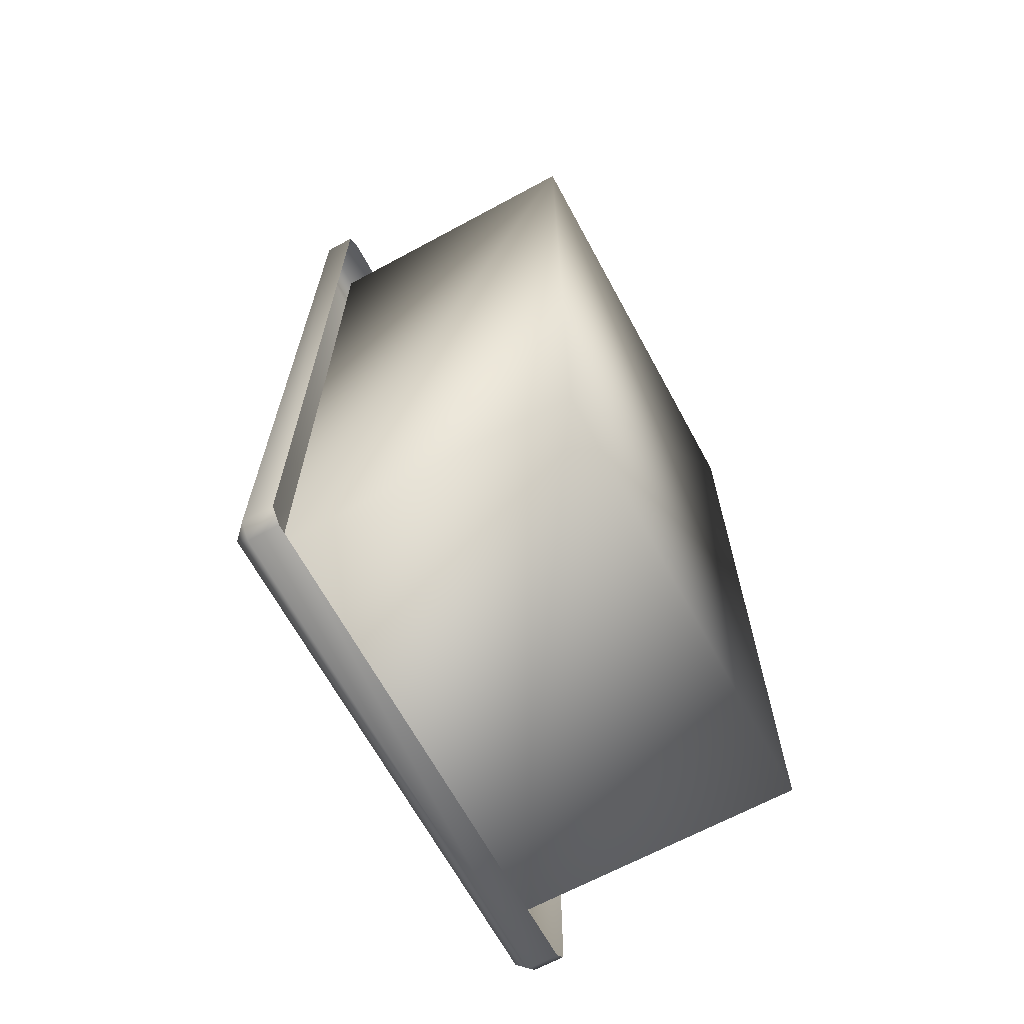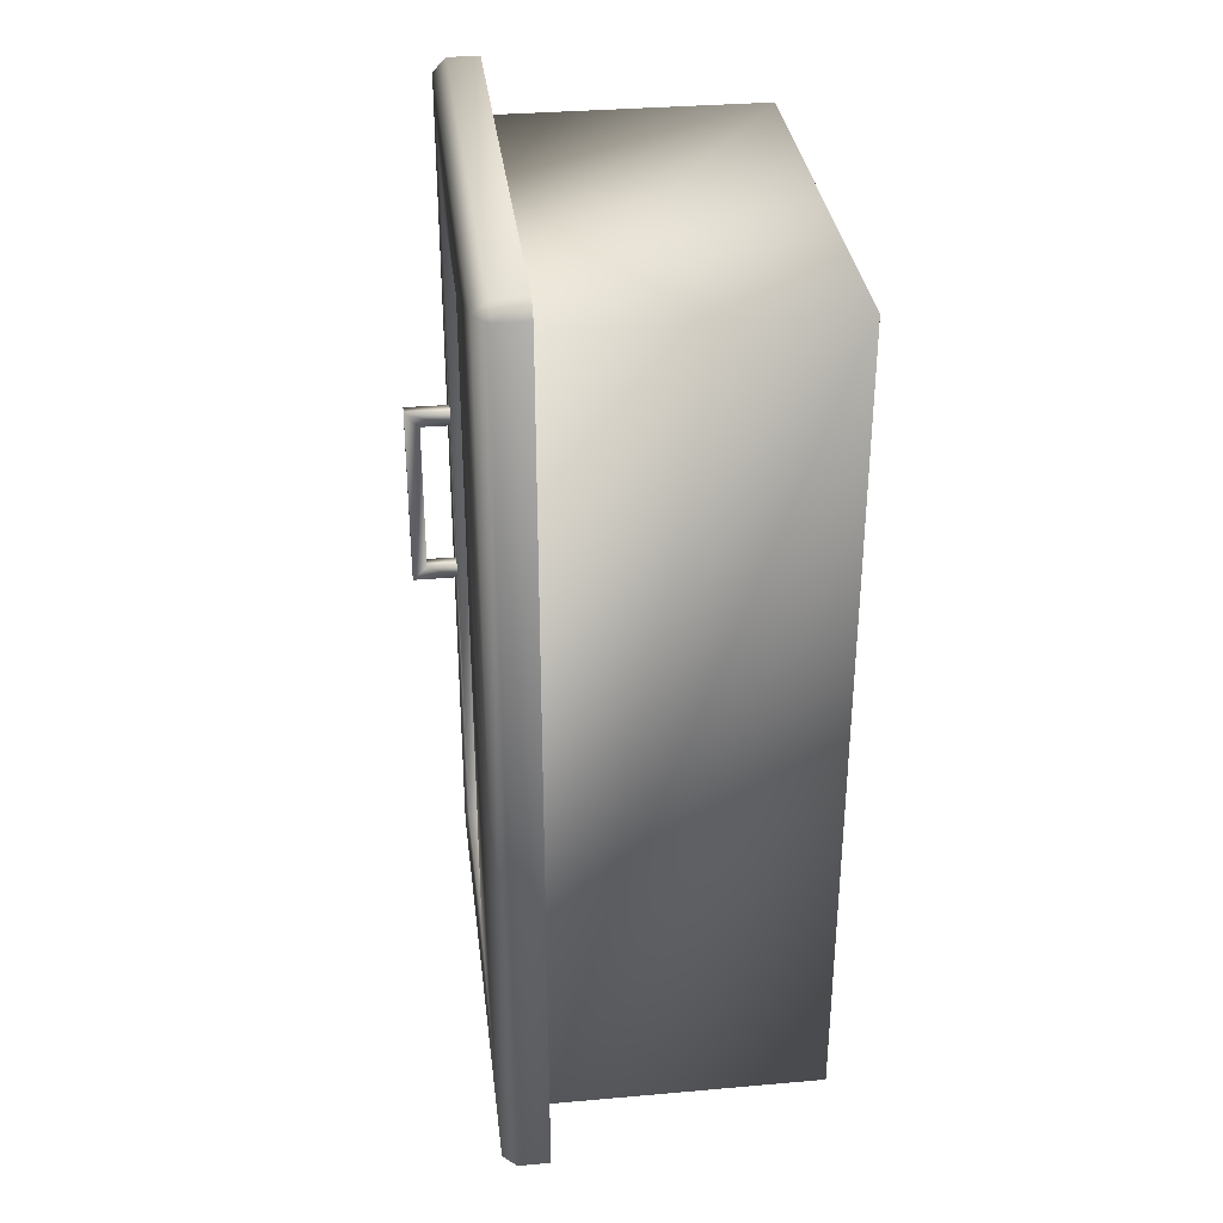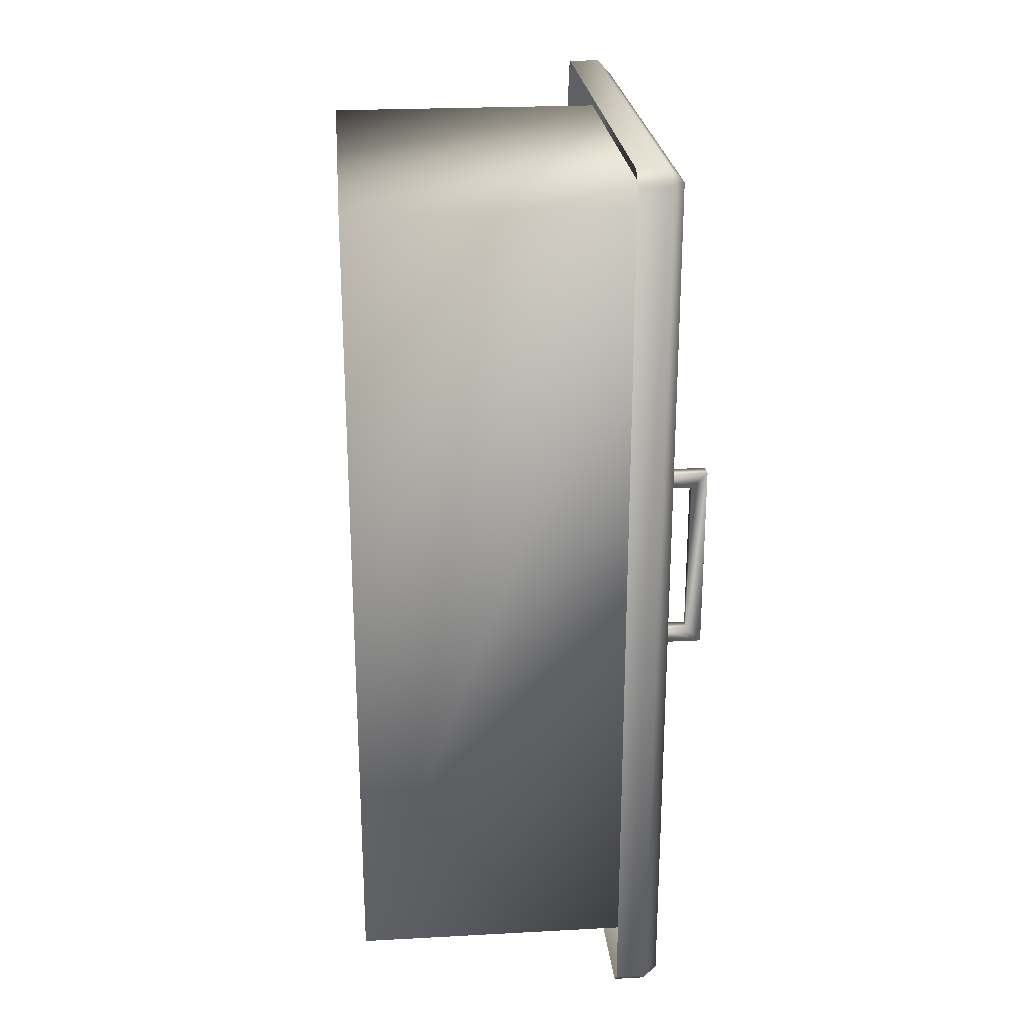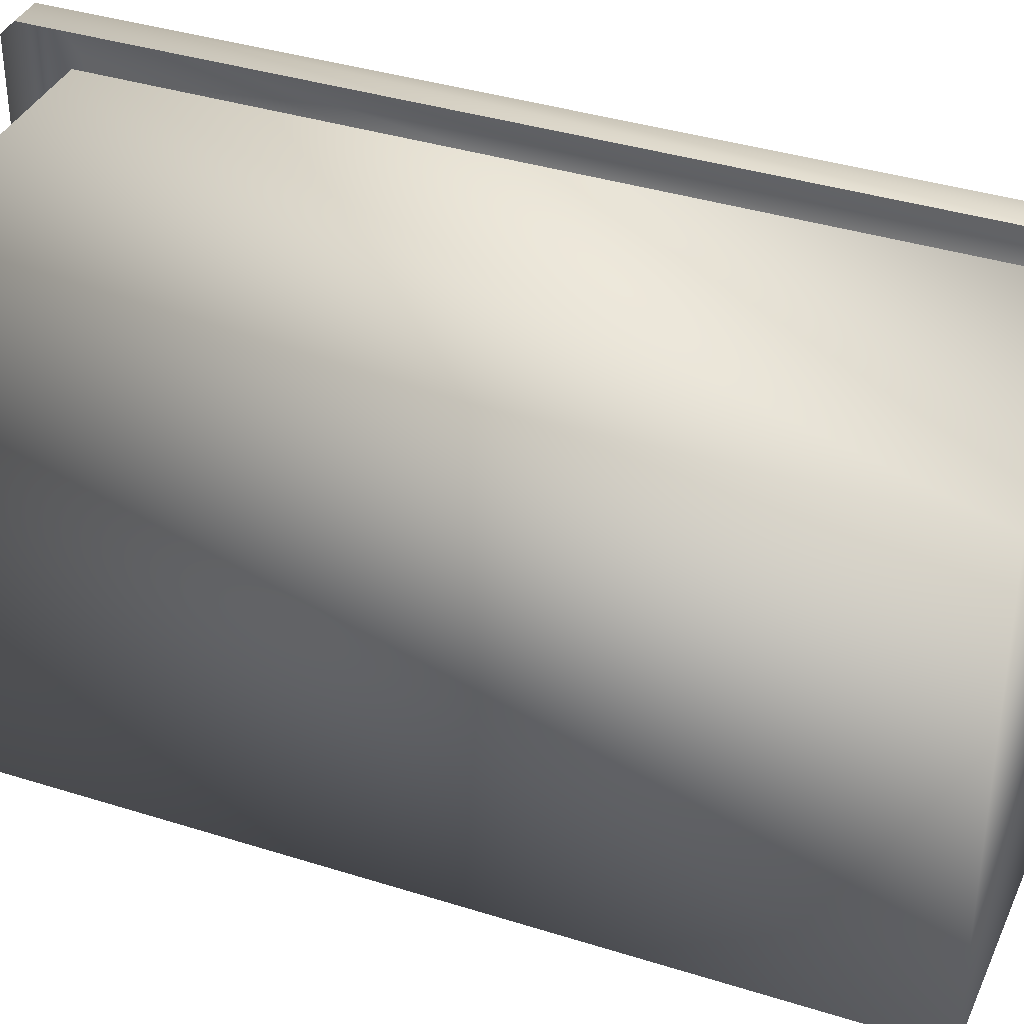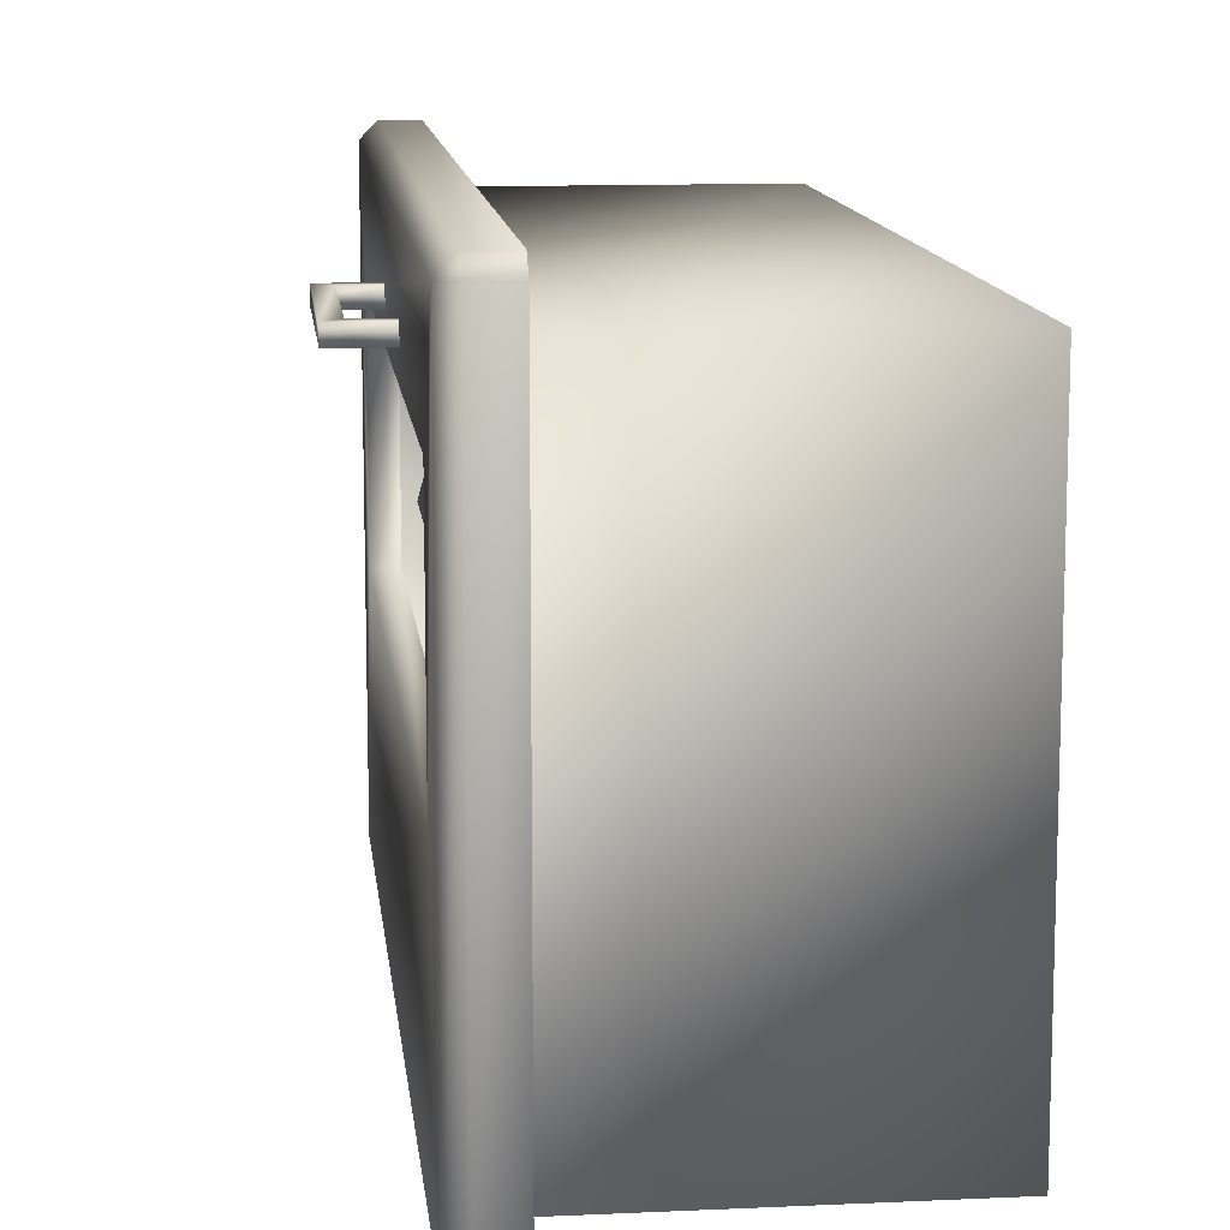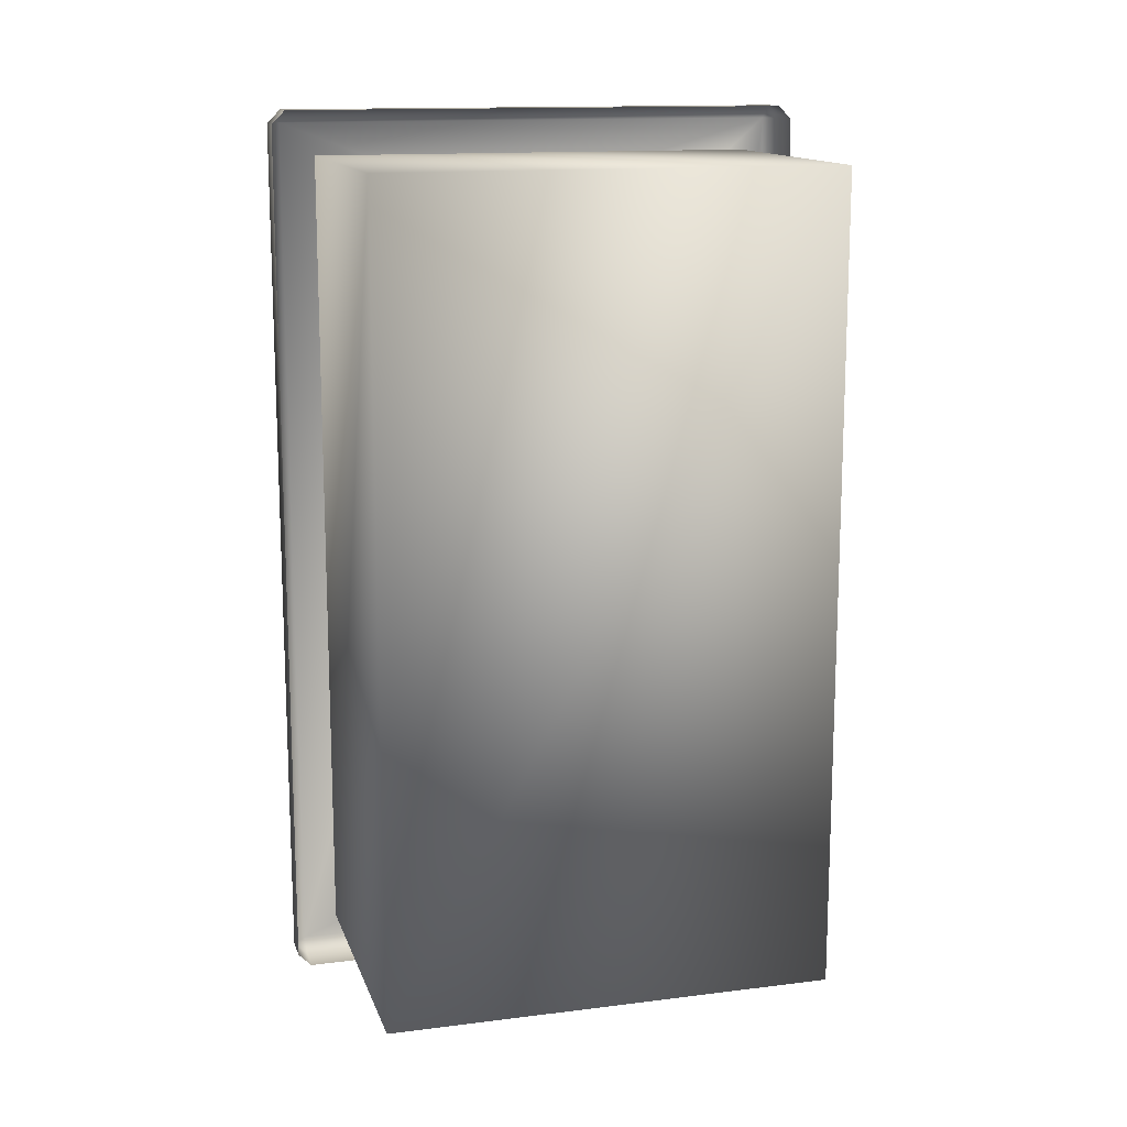
<metadata>
{"format":"obj","ext":"obj","renderer":"f3d","projection":"perspective","resolution":1024,"background":"white","views":[{"elev":-66.6,"azim":-151.5,"up":"+Y"},{"elev":33.3,"azim":173.1,"up":"+Y"},{"elev":24.0,"azim":-5.1,"up":"+Y"},{"elev":37.1,"azim":-67.8,"up":"+Z"},{"elev":12.0,"azim":173.7,"up":"+Z"},{"elev":14.0,"azim":-105.5,"up":"+Y"}]}
</metadata>
<code>
o model.obj
v 0.525 10.09 2.985
v 0.525 -0.09248 2.985
v 0 -0.25 2.993
v 0 -0.25 -2.993
v 0.368 -0.25 -2.993
v 0.368 -0.25 2.993
v 0 10.09 3.15
v 0 -0.09296 3.15
v 0.368 -0.09296 3.15
v 0.368 10.09 3.15
v 0 10.25 -2.993
v 0 10.25 2.993
v 0.368 10.25 2.993
v 0.368 10.25 -2.993
v 0 -0.09296 -3.15
v 0 10.09 -3.15
v 0.368 10.09 -3.15
v 0.368 -0.09296 -3.15
v 0.525 -0.09248 -2.987
v 0.525 10.09 -2.987
v 0.525 9.11 1.855
v 0.525 0.8898 1.855
v 0.2625 0.8898 1.855
v 0.2625 9.11 1.855
v 0.525 0.8898 -0.4535
v 0.2625 0.8898 -0.4535
v 0.525 9.11 -0.4535
v 0.2625 9.11 -0.4535
v -3.15 9.725 -2.625
v -3.15 0.275 -2.625
v 0.2625 0.275 -2.625
v 0.2625 9.725 -2.625
v -3.15 9.725 2.625
v -3.15 0.275 2.625
v 0.2625 9.725 2.625
v 0.2625 0.275 2.625
v 1.05 4.221 2.3
v 1.05 4.221 2.127
v 1.05 6.431 2.127
v 1.05 6.431 2.3
v 0.8765 4.395 2.127
v 0.525 4.221 2.127
v 0.525 4.395 2.127
v 0.8765 4.395 2.3
v 0.525 4.395 2.3
v 0.525 4.221 2.3
v 0.8765 6.258 2.127
v 0.8765 6.258 2.3
v 0.525 6.258 2.127
v 0.525 6.431 2.127
v 0.525 6.431 2.3
v 0.525 6.258 2.3
v -1.601 7.846 -1.921
v -1.225 7.846 -1.921
v -1.64 9.236 -1.431
v -1.186 9.236 -1.431
v -1.685 8.234 0.402
v -1.142 8.234 0.402
v -1.685 8.813 0.402
v -1.142 8.813 0.402
v -1.64 8.981 -1.503
v -1.186 8.981 -1.503
v -1.225 8.059 -1.974
v -1.601 8.059 -1.974
v -1.142 8.64 -0.2645
v -1.685 8.64 -0.2645
v -1.413 7.84 -2.089
v -1.413 9.248 -1.613
v -1.413 9.072 -1.681
v -1.413 7.982 -2.094
v -1.685 8.234 -0.2646
v -1.142 8.234 -0.2646
v -1.142 8.975 -0.2641
v -1.685 8.975 -0.2641
v 0.09474 0.275 -0
v 0.09474 6.944 -0
v -0.1073 0.275 0.7539
v -0.1073 6.944 0.7539
v -0.6592 0.275 1.306
v -0.6592 6.944 1.306
v -1.413 0.275 1.508
v -1.413 6.944 1.508
v -2.167 6.944 1.306
v -1.413 6.944 -1.508
v -0.6592 0.275 -1.306
v -0.6592 6.944 -1.306
v -0.1073 0.275 -0.7539
v -0.1073 6.944 -0.7539
v -0.6592 7.766 -0
v -0.7602 7.766 0.377
v -1.036 7.766 0.6529
v -1.413 7.766 0.7539
v -1.79 7.766 0.6529
v -2.066 7.766 0.377
v -2.167 7.766 -0
v -2.066 7.766 -0.377
v -1.79 7.766 -0.6529
v -1.413 7.766 -0.7539
v -1.036 7.766 -0.6529
v -0.7602 7.766 -0.377
v -0.3358 7.399 0.622
v -0.7911 7.399 1.077
v -1.413 7.399 1.244
v -2.035 7.399 1.077
v -2.49 7.399 0.622
v -2.035 7.399 -1.077
v -1.413 7.399 -1.244
v -0.7911 7.399 -1.077
v -0.3358 7.399 -0.622
v -0.1691 7.399 -0
v -1.155 7.889 0.149
v -1.413 7.889 0.2979
v -1.671 7.889 0.149
v -1.671 7.889 -0.149
v -1.413 7.889 -0.2979
v -1.155 7.889 -0.149
v -1.155 8.234 0.149
v -1.413 8.234 0.2979
v -1.671 8.234 0.149
v -1.671 8.234 -0.149
v -1.413 8.234 -0.2979
v -1.155 8.234 -0.149
v -1.249 8.393 1.09
v -1.249 8.436 0.846
v -1.302 8.514 1.121
v -1.302 8.563 0.846
v -1.429 8.565 1.133
v -1.429 8.615 0.846
v -1.557 8.272 1.06
v -1.557 8.309 0.846
v -1.429 8.221 1.048
v -1.429 8.257 0.846
v -1.302 8.272 1.06
v -1.302 8.309 0.846
v -1.249 8.242 1.401
v -1.302 8.35 1.459
v -1.429 8.396 1.484
v -1.557 8.133 1.342
v -1.429 8.088 1.318
v -1.302 8.133 1.342
v -1.249 7.991 1.681
v -1.302 8.077 1.771
v -1.429 8.112 1.808
v -1.557 7.905 1.59
v -1.429 7.869 1.553
v -1.302 7.905 1.59
v -1.249 7.548 1.926
v -1.302 7.597 2.042
v -1.429 7.617 2.09
v -1.557 7.5 1.81
v -1.429 7.48 1.762
v -1.302 7.5 1.81
v -1.249 7.016 2.034
v -1.302 7.034 2.158
v -1.429 7.041 2.21
v -1.557 6.998 1.909
v -1.429 6.991 1.857
v -1.302 6.998 1.909
v -1.249 6.352 1.995
v -1.302 6.347 2.121
v -1.429 6.344 2.173
v -1.557 6.357 1.869
v -1.429 6.359 1.816
v -1.302 6.357 1.869
v -1.249 5.583 1.809
v -1.302 5.568 1.934
v -1.429 5.562 1.986
v -1.557 5.598 1.683
v -1.429 5.604 1.631
v -1.302 5.598 1.683
v -1.249 4.888 1.709
v -1.302 4.876 1.835
v -1.429 4.871 1.887
v -1.557 4.899 1.583
v -1.429 4.904 1.531
v -1.302 4.899 1.583
v -1.249 4.261 1.682
v -1.302 4.268 1.808
v -1.429 4.271 1.861
v -1.557 4.254 1.555
v -1.429 4.251 1.503
v -1.302 4.254 1.555
v -1.249 8.436 0.4004
v -1.302 8.563 0.4004
v -1.429 8.615 0.4004
v -1.557 8.309 0.4004
v -1.429 8.257 0.4004
v -1.302 8.309 0.4004
v -1.249 3.745 1.711
v -1.302 3.752 1.837
v -1.429 3.755 1.889
v -1.557 3.738 1.584
v -1.429 3.735 1.532
v -1.302 3.738 1.584
v -1.125 2.088 1.803
v -1.214 2.099 2.016
v -1.429 2.104 2.104
v -1.645 2.099 2.016
v -1.734 2.088 1.803
v -1.645 2.076 1.59
v -1.429 2.071 1.502
v -1.214 2.076 1.59
v -1.429 2.238 1.795
v -1.024 7.894 0.1037
v -0.8966 7.926 0.09333
v -1.024 8.016 0.2714
v -0.8966 8.035 0.2443
v -1.024 8.213 0.3355
v -0.8966 8.213 0.302
v -1.024 8.41 0.2714
v -0.8966 8.391 0.2443
v -1.024 8.532 0.1037
v -0.8966 8.5 0.09333
v -1.024 8.532 -0.1037
v -0.8966 8.5 -0.09333
v -1.024 8.41 -0.2714
v -0.8966 8.391 -0.2443
v -1.024 8.213 -0.3355
v -0.8966 8.213 -0.302
v -1.024 8.016 -0.2714
v -0.8966 8.035 -0.2443
v -1.024 7.894 -0.1037
v -0.8966 7.926 -0.09333
v -0.8966 8.213 0
g base
f 4 5 6
f 6 3 4
f 8 9 10
f 10 7 8
f 12 13 14
f 14 11 12
f 15 16 17
f 15 17 18
f 22 23 24
f 24 21 22
f 25 26 23
f 23 22 25
f 27 28 26
f 26 25 27
f 21 24 28
f 28 27 21
f 18 19 5
f 2 9 6
f 20 17 14
f 1 13 10
f 15 18 5
f 15 5 4
f 2 6 5
f 5 19 2
f 9 8 3
f 9 3 6
f 1 10 9
f 9 2 1
f 13 12 7
f 13 7 10
f 20 14 13
f 13 1 20
f 17 16 11
f 17 11 14
f 19 18 17
f 17 20 19
f 22 21 1
f 1 2 22
f 25 22 2
f 2 19 25
f 27 25 19
f 19 20 27
f 1 21 27
f 1 27 20
f 29 30 31
f 29 31 32
f 30 29 33
f 30 33 34
f 34 33 35
f 34 35 36
f 33 29 32
f 33 32 35
f 30 34 36
f 30 36 31
f 37 38 39
f 37 39 40
f 41 38 42
f 41 42 43
f 37 44 45
f 37 45 46
f 37 46 42
f 37 42 38
f 45 44 41
f 45 41 43
f 38 41 47
f 38 47 39
f 44 37 40
f 44 40 48
f 41 44 48
f 41 48 47
f 49 50 39
f 49 39 47
f 51 52 48
f 51 48 40
f 39 50 51
f 39 51 40
f 49 47 48
f 49 48 52
f 56 62 69
f 56 69 68
f 63 54 67
f 63 67 70
f 58 65 60
f 54 72 71
f 54 71 53
f 62 56 73
f 62 73 65
f 54 63 65
f 54 65 72
f 63 64 66
f 63 66 65
f 57 58 60
f 57 60 59
f 55 74 73
f 55 73 56
f 62 65 66
f 62 66 61
f 61 69 62
f 63 70 64
f 53 67 54
f 56 68 55
f 72 58 57
f 72 57 71
f 65 58 72
f 73 60 65
f 74 59 60
f 74 60 73
f 77 75 76
f 77 76 78
f 78 76 110
f 78 110 101
f 79 77 78
f 79 78 80
f 80 78 101
f 80 101 102
f 81 79 80
f 81 80 82
f 82 80 102
f 82 102 103
f 81 82 83
f 83 82 103
f 83 103 104
f 85 84 86
f 86 84 107
f 86 107 108
f 87 85 86
f 87 86 88
f 88 86 108
f 88 108 109
f 75 87 88
f 75 88 76
f 76 88 109
f 76 109 110
f 110 89 90
f 110 90 101
f 101 90 91
f 101 91 102
f 102 91 92
f 102 92 103
f 103 92 93
f 103 93 104
f 104 93 94
f 104 94 105
f 106 97 98
f 106 98 107
f 107 98 99
f 107 99 108
f 108 99 100
f 108 100 109
f 109 100 89
f 109 89 110
f 117 111 116
f 117 116 122
f 111 117 118
f 111 118 112
f 112 118 119
f 112 119 113
f 113 119 120
f 113 120 114
f 114 120 121
f 114 121 115
f 115 121 122
f 115 122 116
f 114 96 95
f 95 94 113
f 113 114 95
f 111 90 89
f 89 100 116
f 116 111 89
f 91 90 111
f 91 111 112
f 91 112 92
f 93 92 112
f 93 112 113
f 93 113 94
f 97 96 114
f 97 114 115
f 97 115 98
f 99 98 115
f 99 115 116
f 99 116 100
f 84 106 107
f 83 104 105
f 96 97 106
f 105 94 95
f 125 123 124
f 125 124 126
f 127 125 126
f 127 126 128
f 131 129 130
f 131 130 132
f 133 131 132
f 133 132 134
f 123 133 134
f 123 134 124
f 136 135 123
f 136 123 125
f 137 136 125
f 137 125 127
f 139 138 129
f 139 129 131
f 140 139 131
f 140 131 133
f 135 140 133
f 135 133 123
f 142 141 135
f 142 135 136
f 143 142 136
f 143 136 137
f 145 144 138
f 145 138 139
f 146 145 139
f 146 139 140
f 141 146 140
f 141 140 135
f 148 147 141
f 148 141 142
f 149 148 142
f 149 142 143
f 151 150 144
f 151 144 145
f 152 151 145
f 152 145 146
f 147 152 146
f 147 146 141
f 154 153 147
f 154 147 148
f 155 154 148
f 155 148 149
f 157 156 150
f 157 150 151
f 158 157 151
f 158 151 152
f 153 158 152
f 153 152 147
f 160 159 153
f 160 153 154
f 161 160 154
f 161 154 155
f 163 162 156
f 163 156 157
f 164 163 157
f 164 157 158
f 159 164 158
f 159 158 153
f 166 165 159
f 166 159 160
f 167 166 160
f 167 160 161
f 169 168 162
f 169 162 163
f 170 169 163
f 170 163 164
f 165 170 164
f 165 164 159
f 172 171 165
f 172 165 166
f 173 172 166
f 173 166 167
f 175 174 168
f 175 168 169
f 176 175 169
f 176 169 170
f 171 176 170
f 171 170 165
f 171 172 178
f 171 178 177
f 172 173 179
f 172 179 178
f 174 175 181
f 174 181 180
f 175 176 182
f 175 182 181
f 176 171 177
f 176 177 182
f 183 184 126
f 183 126 124
f 184 185 128
f 184 128 126
f 186 187 132
f 186 132 130
f 187 188 134
f 187 134 132
f 188 183 124
f 188 124 134
f 190 189 177
f 190 177 178
f 191 190 178
f 191 178 179
f 193 192 180
f 193 180 181
f 194 193 181
f 194 181 182
f 189 194 182
f 189 182 177
f 196 195 189
f 196 189 190
f 197 196 190
f 197 190 191
f 201 200 192
f 201 192 193
f 202 201 193
f 202 193 194
f 195 202 194
f 195 194 189
f 203 195 196
f 203 196 197
f 203 197 198
f 203 198 199
f 203 199 200
f 203 200 201
f 203 201 202
f 203 202 195
f 206 204 205 207
f 207 205 224
f 208 206 207 209
f 209 207 224
f 210 208 209 211
f 211 209 224
f 212 210 211 213
f 213 211 224
f 214 212 213 215
f 215 213 224
f 216 214 215 217
f 217 215 224
f 218 216 217 219
f 219 217 224
f 220 218 219 221
f 221 219 224
f 222 220 221 223
f 223 221 224
f 204 222 223 205
f 205 223 224

</code>
